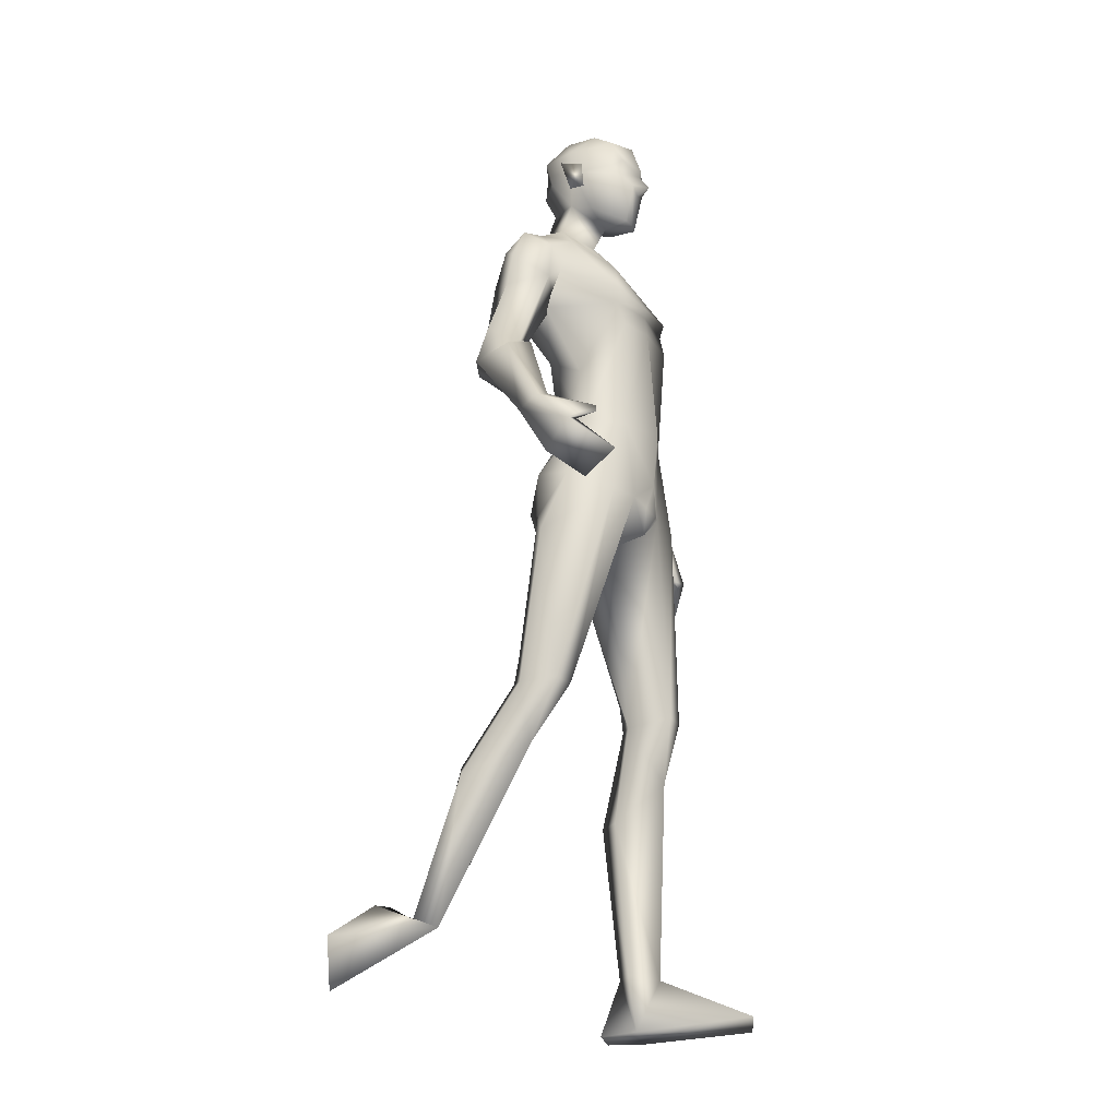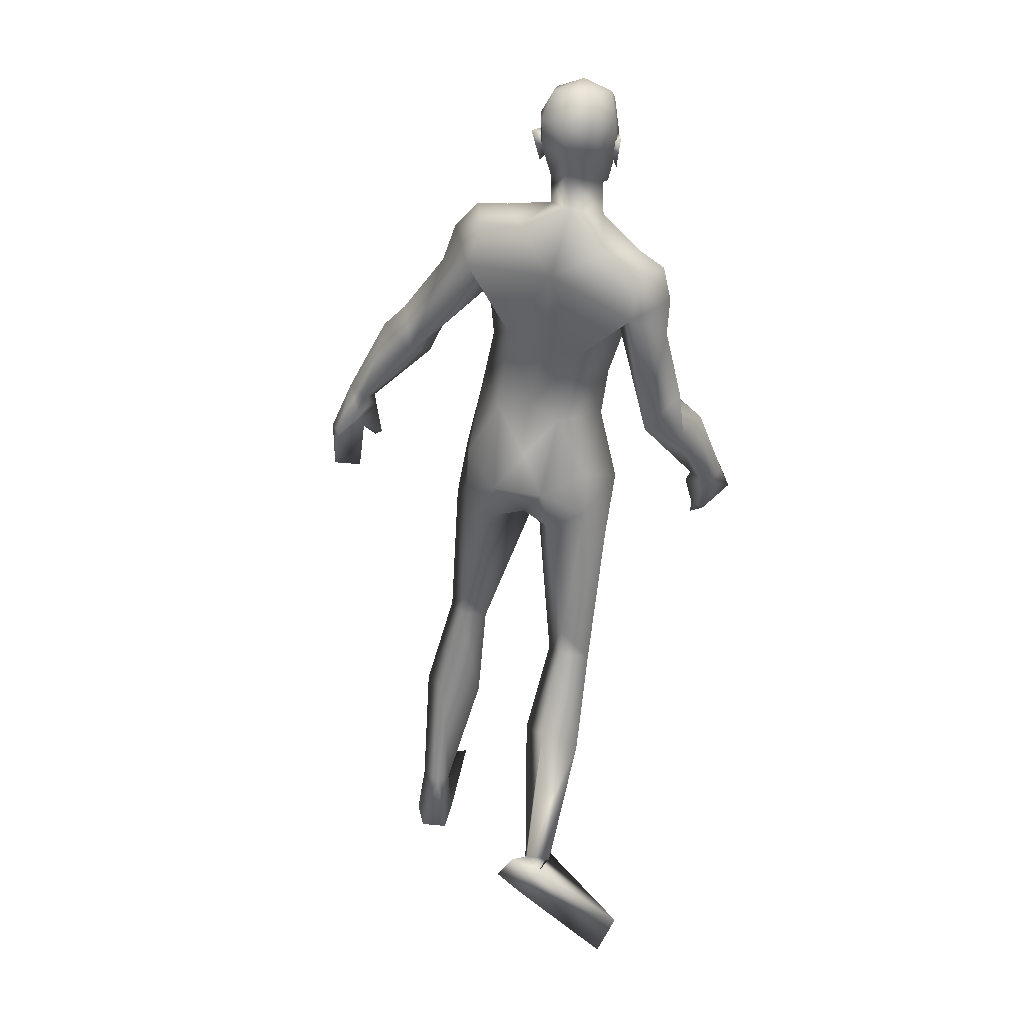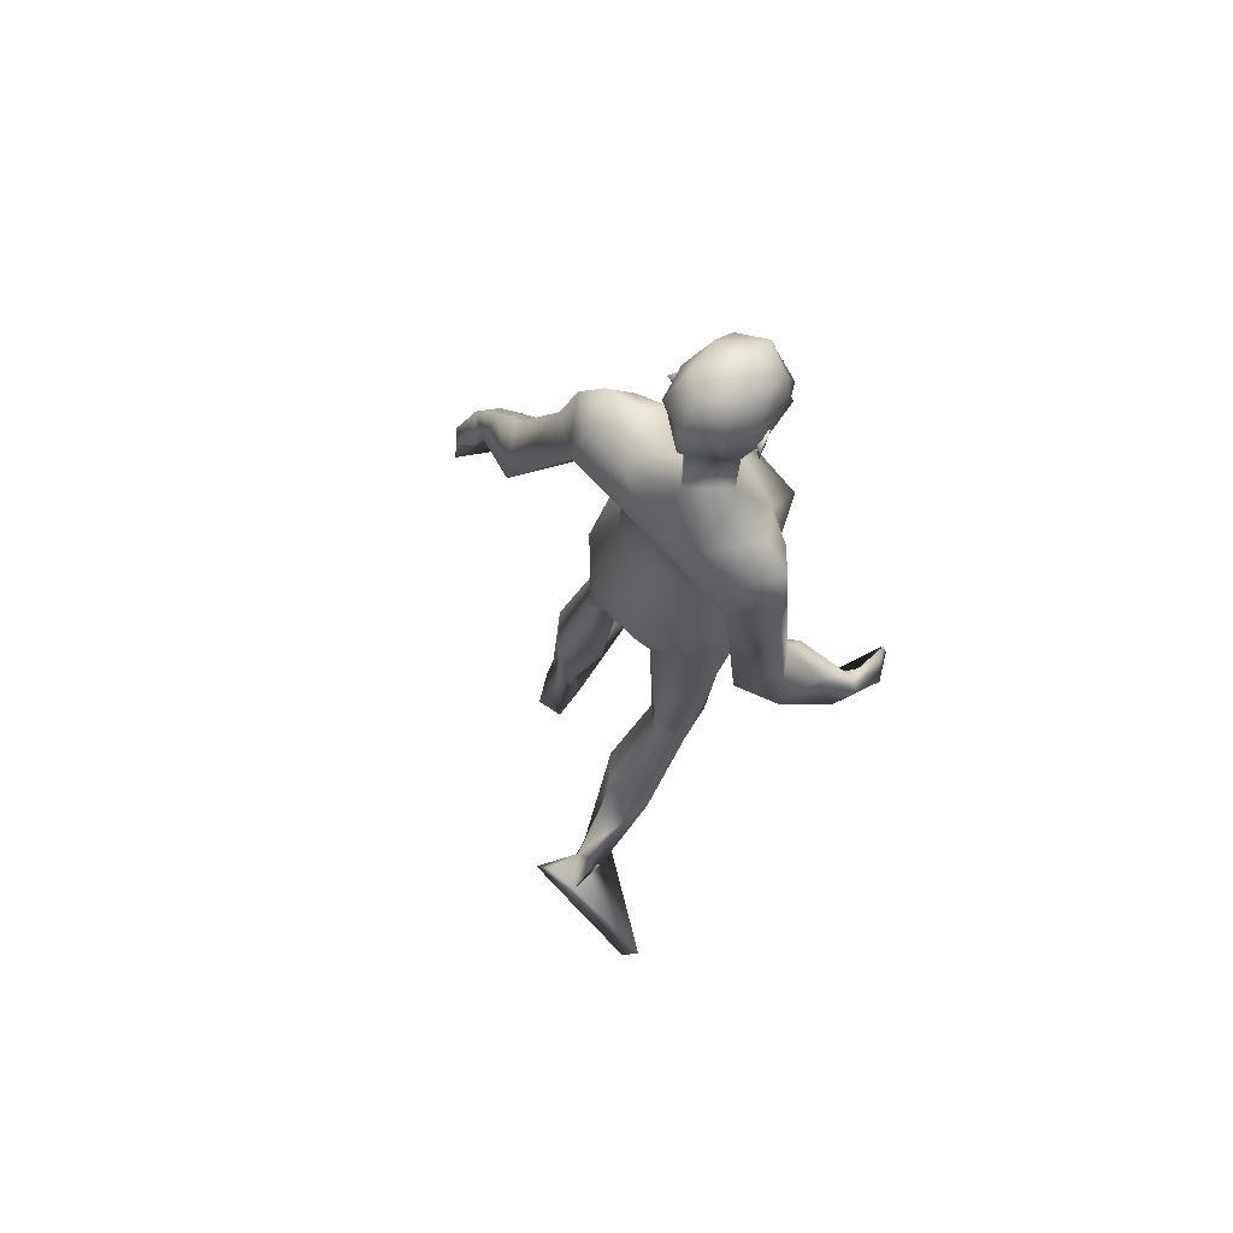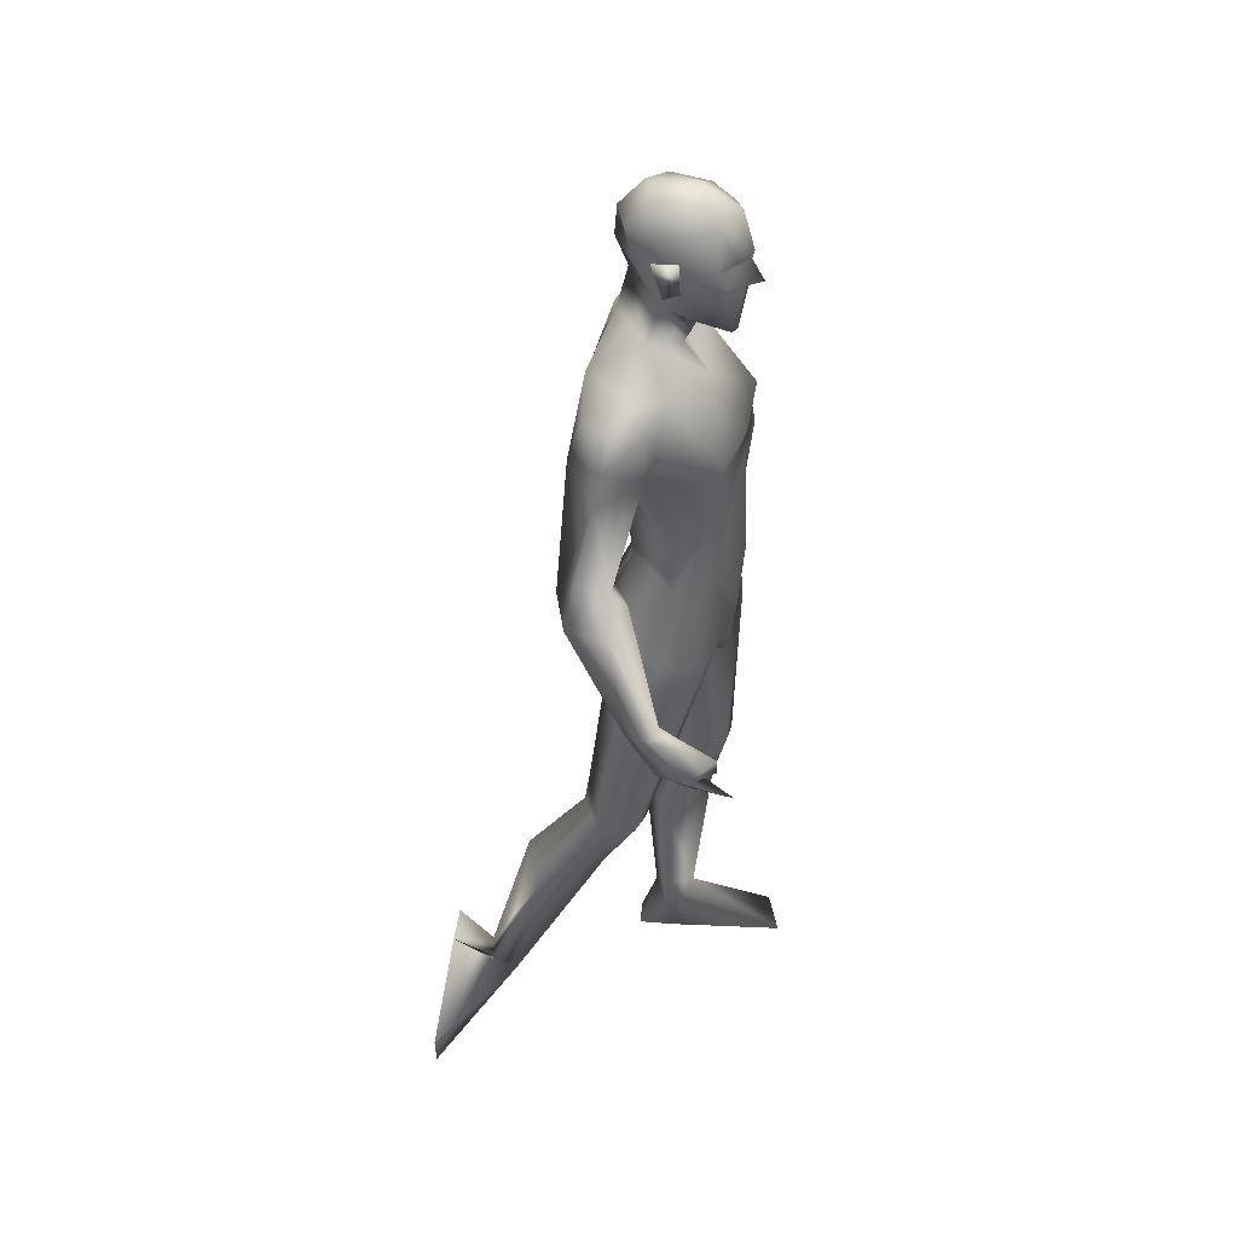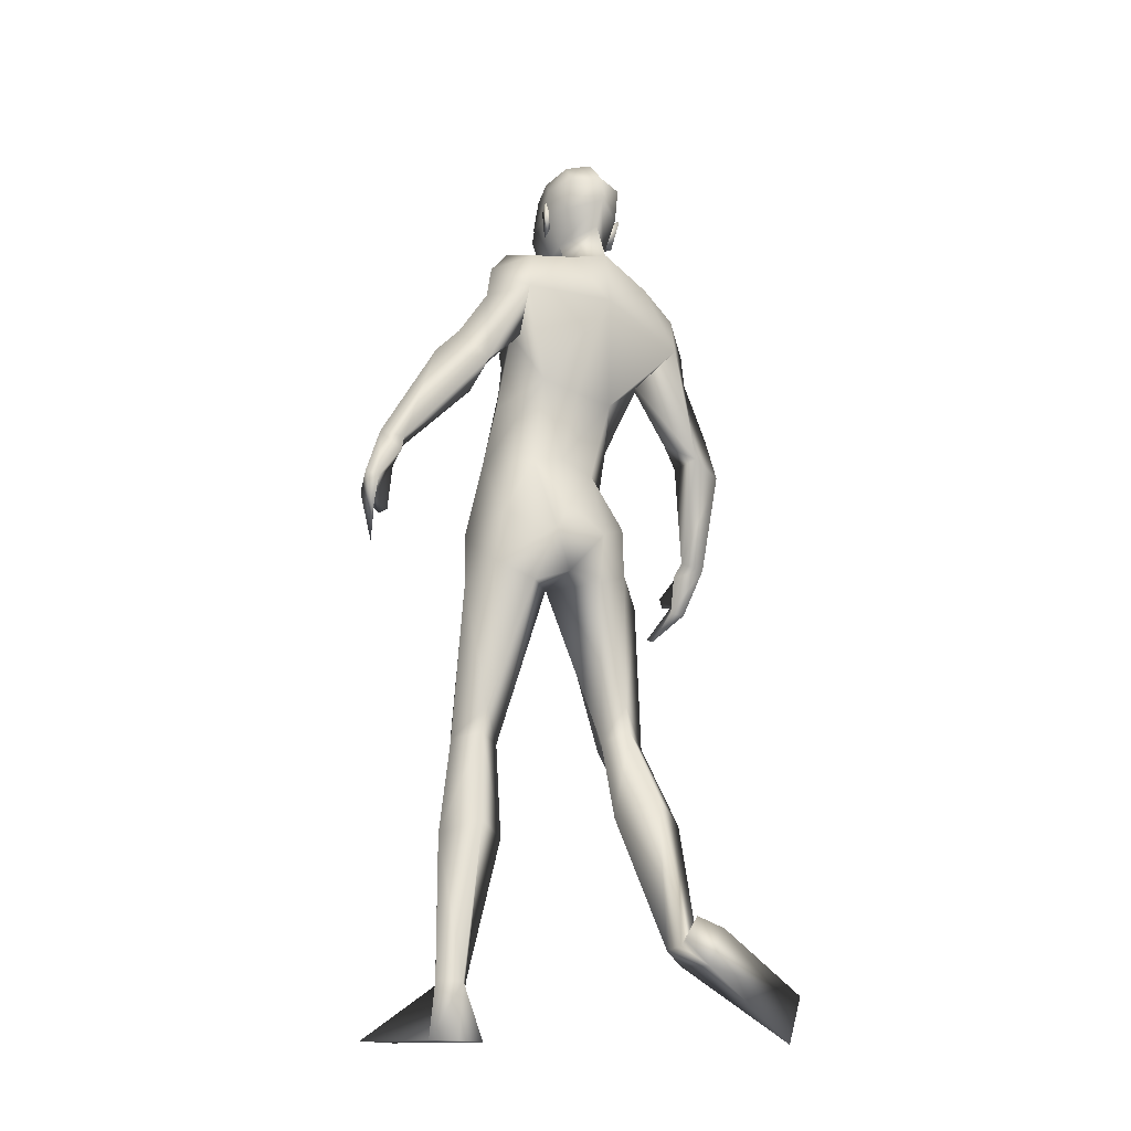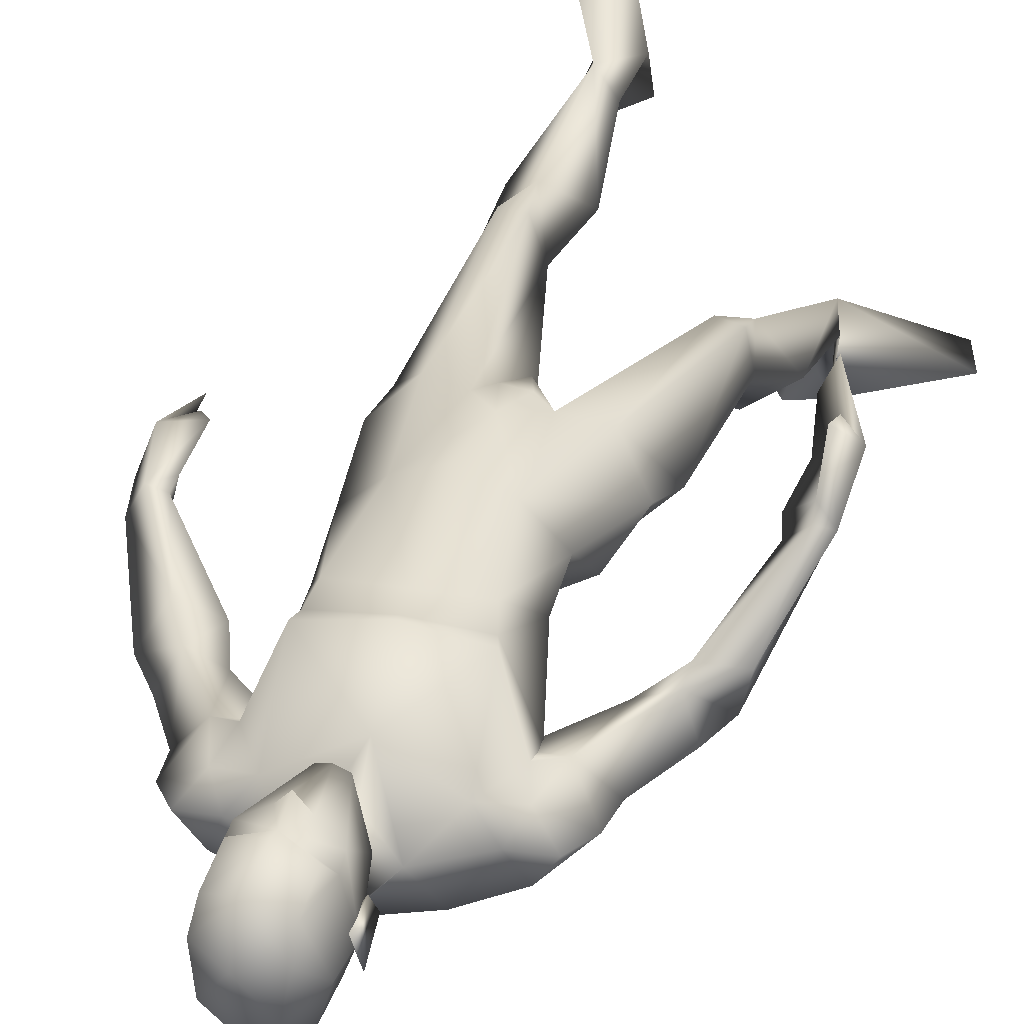
<metadata>
{"format":"obj","ext":"obj","renderer":"f3d","projection":"perspective","resolution":1024,"background":"white","views":[{"elev":-29.5,"azim":-62.6,"up":"+Y"},{"elev":30.5,"azim":-161.2,"up":"+Y"},{"elev":69.2,"azim":-135.3,"up":"+Y"},{"elev":37.1,"azim":-74.0,"up":"+Y"},{"elev":-16.4,"azim":150.8,"up":"+Y"},{"elev":38.6,"azim":-157.4,"up":"+Z"}]}
</metadata>
<code>
o Man_Body
v -0.007709 4.293 -0.2029
v 0.2479 4.23 -0.2199
v -0.2463 4.182 -0.2197
v 0.508 4.236 0.1143
v -0.5008 4.138 0.1146
v 0.2825 4.206 0.3331
v -0.2724 4.152 0.3333
v 0.005571 4.178 0.4575
v -0.2576 5.53 -0.4925
v 0.01003 5.862 -0.4045
v -0.629 5.721 -0.4028
v 0.1085 5.797 0.09898
v -0.6915 5.63 0.1023
v -0.2707 5.599 0.2678
v 0.2015 5.191 0.4111
v -0.5528 5.043 0.4116
v -0.1778 5.128 0.4577
v -0.1207 4.836 -0.2259
v 0.1662 4.893 -0.2235
v -0.4082 4.78 -0.2231
v 0.4013 4.712 0.09878
v -0.5567 4.524 0.09946
v 0.2022 5.021 0.4418
v -0.4888 4.885 0.4423
v -0.1488 4.981 0.4667
v 0.2047 5.302 0.444
v -0.5978 5.144 0.4446
v -0.189 5.185 0.4815
v -0.3339 5.999 -0.3006
v -0.1171 5.944 -0.06226
v -0.5289 5.895 -0.05971
v -0.3094 5.814 0.1049
v 0.5162 2.133 0.2669
v -0.3752 2.098 -0.0781
v 0.7759 2.101 0.03373
v -0.5785 2.086 -0.3634
v 0.1906 3.572 0.3506
v -0.1906 3.572 0.3506
v 0.004818 3.314 0.03617
v 0.293 3.269 -0.3301
v -0.2224 3.293 -0.3859
v 0.9832 0.3715 -0.2123
v -0.519 0.5405 -1.188
v 0.8198 0.3622 -0.31
v -0.3397 0.5733 -1.243
v 0.7524 0.3697 -0.2111
v -0.2946 0.5498 -1.135
v 0.9019 0.351 -0.04053
v -0.4712 0.4665 -1.018
v 0.3262 5.522 0.06315
v -0.7939 5.301 0.06394
v -0.0917 6.14 -0.003354
v -0.4943 6.149 0.004755
v -0.292 5.989 0.1946
v -0.2948 6.263 -0.2387
v 0.4838 5.468 -0.007333
v -0.9143 5.182 0.03115
v 0.3368 5.826 -0.3528
v -0.8977 5.53 -0.3478
v 0.3404 5.758 0.02496
v -0.8757 5.489 0.03318
v 0.4163 5.518 -0.4612
v -0.8713 5.242 -0.4495
v 0.6827 5.452 -0.2702
v -1.095 5.074 -0.2234
v 0.4468 5.889 -0.1243
v -1.025 5.558 -0.1211
v 0.2244 5.891 -0.07529
v -0.8221 5.651 -0.07638
v 0.3771 5.26 -0.08842
v -0.6536 5.12 -0.07198
v 0.887 4.916 -0.2184
v -1.118 4.51 -0.1079
v 0.965 5.065 -0.3889
v -1.238 4.607 -0.2919
v 0.8292 4.797 -0.6084
v 0.6887 4.9 -0.2974
v -0.9242 4.55 -0.1896
v 1.454 4.149 -0.1045
v -1.485 3.725 0.2308
v 1.517 4.227 -0.2532
v -1.424 3.676 0.07015
v 1.368 4.18 -0.3446
v -1.256 3.729 0.114
v 1.351 4.125 -0.1445
v -1.39 3.773 0.2677
v 1.048 4.7 -0.1643
v -1.356 4.331 -0.06634
v 1.144 4.885 -0.3748
v -1.293 4.3 -0.3543
v -1.02 4.373 -0.4837
v 0.81 4.662 -0.264
v -1.135 4.451 0.000316
v 0 3.378 -0.3308
v 0.6493 3.649 0.1155
v -0.6546 3.624 0.04559
v -0 3.748 0.418
v 0.5064 3.786 -0.2319
v -0.4824 3.776 -0.2793
v 0.1979 3.639 -0.4958
v -0.1979 3.639 -0.4958
v 0.4199 3.543 0.3615
v -0.4498 3.519 0.3108
v 0 3.893 -0.3341
v 0.5438 3.421 -0.1904
v -0.4979 3.419 -0.2734
v 0.6546 1.694 0.1435
v -0.4318 1.675 -0.3586
v 0.9467 1.379 -0.1413
v -0.6212 1.463 -0.7884
v 0.7247 1.467 -0.3823
v -0.3687 1.639 -0.9308
v 0.4681 1.384 -0.1609
v -0.1525 1.498 -0.696
v 0.6207 2.137 -0.1585
v -0.3948 2.171 -0.5095
v -0.2845 6.839 0.1841
v -0.2787 6.705 0.4312
v -0.2781 6.46 0.5035
v -0.2788 6.403 0.4898
v -0.199 6.27 0.4721
v -0.3609 6.271 0.4763
v -0.2831 5.946 0.4217
v -0.2082 5.951 0.4019
v -0.359 5.952 0.4059
v -0.05782 6.319 0.3893
v -0.5057 6.321 0.4012
v -0.05016 6.401 0.3447
v -0.5148 6.403 0.357
v -0.08466 6.657 0.339
v -0.4779 6.659 0.3494
v -0.07663 6.752 0.1973
v -0.4923 6.754 0.2083
v -0.1267 6.803 -0.04622
v -0.4546 6.805 -0.03754
v -0.004374 6.603 0.01951
v -0.5755 6.606 0.03462
v 0.00218 6.395 0.04224
v -0.5832 6.398 0.05773
v -0.3 6.454 -0.3224
v -0.2985 6.647 -0.3062
v -0.2932 6.828 -0.1411
v 1.042 -0.0338 -0.2432
v -0.5326 0.6768 -1.483
v 0.9173 -0.04324 -0.4525
v -0.3 0.7434 -1.511
v 0.7519 -0.03271 -0.1586
v -0.3849 0.4172 -1.526
v 0.898 0.00083 0.6441
v -1.042 -0.06464 -1.47
v 1.22 -0.002433 0.499
v -1.171 0.2612 -1.425
v 0.7186 -0.04326 -0.4135
v -0.1855 0.5792 -1.542
v -0.2804 6.226 0.4665
v -0.2774 6.272 0.57
v -0.09137 6.453 0.4304
v -0.4686 6.455 0.4404
v 0.05024 6.475 -0.03472
v -0.6343 6.478 -0.01661
v -0.002573 6.458 0.1187
v -0.5737 6.461 0.1338
v -0.02527 6.253 0.1257
v -0.5529 6.256 0.1396
v 0.00528 6.23 0.02736
v -0.5889 6.234 0.04308
v -0.06963 6.367 0.06231
v -0.5107 6.37 0.07398
v -0.07958 6.398 -0.1664
v -0.5125 6.4 -0.1549
v -0.08321 6.624 -0.2164
v -0.5091 6.626 -0.2052
v 0.5871 2.332 -0.1666
v -0.3853 2.366 -0.4786
v 0.6679 2.137 0.2662
v -0.5232 2.088 -0.1106
v 0.4439 2.081 -0.03361
v -0.24 2.11 -0.3606
v 1.657 3.881 -0.3321
v -1.348 3.343 0.2399
v 1.57 3.808 -0.05196
v -1.501 3.456 0.475
v 1.624 3.569 -0.3985
v -1.196 3.161 0.4556
v 1.517 3.432 -0.1368
v -1.306 3.245 0.7372
v 1.412 3.685 -0.02774
v -1.4 3.508 0.6413
v 1.578 3.842 -0.3922
v -1.247 3.358 0.2678
v 1.48 3.785 -0.1053
v -1.403 3.491 0.4991
v 1.406 4.07 -0.3892
v -1.213 3.621 0.1607
v 1.353 4.027 -0.1206
v -1.384 3.723 0.3543
v 1.35 3.725 -0.03258
v -1.372 3.575 0.6323
v 0.6971 3.245 0.004761
v -0.6463 3.208 -0.1751
v -0.4911 6.077 0.1662
v -0.08752 6.075 0.1555
v -0.07785 3.527 0.3904
v 0.07785 3.527 0.3904
v -0 3.354 0.3296
v -1.099 5.328 -0.1738
v 0.6058 5.711 -0.1899
v 0.2608 5.312 -0.0894
v -0.7422 5.04 -0.08763
f 50 26 15
f 16 27 51
f 68 30 12
f 13 31 69
f 50 12 26
f 27 13 51
f 10 58 62
f 63 59 11
f 60 66 68
f 69 67 61
f 9 62 19
f 20 63 9
f 19 18 9
f 9 18 20
f 10 62 9
f 9 63 11
f 68 12 60
f 61 13 69
f 98 4 95
f 96 5 99
f 98 2 4
f 5 3 99
f 72 87 89
f 90 88 73
f 72 89 74
f 75 90 73
f 77 92 72
f 73 93 78
f 92 87 72
f 73 88 93
f 37 102 6
f 7 103 38
f 39 94 40
f 41 94 39
f 104 1 2
f 3 1 104
f 95 105 98
f 99 106 96
f 100 98 105
f 106 99 101
f 100 104 2
f 3 104 101
f 2 98 100
f 101 99 3
f 6 102 95
f 96 103 7
f 95 4 6
f 7 5 96
f 107 175 33
f 34 176 108
f 177 173 115
f 116 174 178
f 173 35 115
f 116 36 174
f 118 132 117
f 117 133 118
f 132 134 117
f 117 135 133
f 134 142 117
f 117 142 135
f 149 151 48
f 49 152 150
f 145 153 44
f 45 154 146
f 120 156 121
f 122 156 120
f 121 156 155
f 155 156 122
f 54 124 123
f 123 125 54
f 155 123 121
f 122 123 155
f 123 124 121
f 122 125 123
f 147 143 151
f 152 144 148
f 147 151 149
f 150 152 148
f 143 147 145
f 146 148 144
f 147 153 145
f 146 154 148
f 44 153 147
f 148 154 45
f 44 147 46
f 47 148 45
f 48 151 143
f 144 152 49
f 48 143 42
f 43 144 49
f 48 46 147
f 148 47 49
f 48 147 149
f 150 148 49
f 44 42 143
f 144 43 45
f 44 143 145
f 146 144 45
f 130 136 132
f 133 137 131
f 136 134 132
f 133 135 137
f 119 130 118
f 118 131 119
f 121 126 120
f 120 127 122
f 126 128 120
f 120 129 127
f 107 33 177
f 178 34 108
f 107 177 113
f 114 178 108
f 48 107 113
f 114 108 49
f 48 113 46
f 47 114 49
f 113 177 115
f 116 178 114
f 113 115 111
f 112 116 114
f 46 113 111
f 112 114 47
f 46 111 44
f 45 112 47
f 111 115 109
f 110 116 112
f 115 35 109
f 110 36 116
f 44 111 109
f 110 112 45
f 44 109 42
f 43 110 45
f 109 35 107
f 108 36 110
f 35 175 107
f 108 176 36
f 42 109 48
f 49 110 43
f 109 107 48
f 49 108 110
f 100 105 40
f 41 106 101
f 100 40 94
f 94 41 101
f 76 83 92
f 93 84 91
f 83 85 92
f 93 86 84
f 76 92 77
f 78 93 91
f 92 85 87
f 88 86 93
f 85 79 87
f 88 80 86
f 89 81 83
f 84 82 90
f 89 83 76
f 91 84 90
f 74 89 76
f 91 90 75
f 87 79 81
f 82 80 88
f 87 81 89
f 90 82 88
f 56 60 50
f 51 61 57
f 60 12 50
f 51 13 61
f 56 77 72
f 73 78 57
f 62 64 76
f 91 65 63
f 64 74 76
f 91 75 65
f 64 56 72
f 73 57 65
f 64 72 74
f 75 73 65
f 10 68 58
f 59 69 11
f 68 66 58
f 59 67 69
f 10 29 30
f 31 29 11
f 10 30 68
f 69 31 11
f 15 23 21
f 22 24 16
f 30 29 55
f 55 29 31
f 30 55 52
f 53 55 31
f 32 30 52
f 53 31 32
f 32 52 54
f 54 53 32
f 12 30 14
f 14 31 13
f 30 32 14
f 14 32 31
f 26 12 14
f 14 13 27
f 26 14 28
f 28 14 27
f 15 26 28
f 28 27 16
f 15 28 17
f 17 28 16
f 23 15 17
f 17 16 24
f 23 17 25
f 25 17 24
f 6 23 25
f 25 24 7
f 6 25 8
f 8 25 7
f 4 21 23
f 24 22 5
f 4 23 6
f 7 24 5
f 2 19 4
f 5 20 3
f 19 21 4
f 5 22 20
f 1 18 19
f 18 1 20
f 2 1 19
f 20 1 3
f 130 157 128
f 129 158 131
f 157 120 128
f 129 120 158
f 120 157 119
f 119 158 120
f 157 130 119
f 119 131 158
f 138 128 126
f 127 129 139
f 52 55 140
f 140 55 53
f 9 29 10
f 11 29 9
f 141 142 134
f 135 142 141
f 128 138 136
f 137 139 129
f 136 130 128
f 129 131 137
f 118 130 132
f 133 131 118
f 6 8 97
f 97 8 7
f 97 37 6
f 7 38 97
f 159 167 161
f 162 168 160
f 161 167 163
f 164 168 162
f 163 167 165
f 166 168 164
f 165 167 159
f 160 168 166
f 140 169 52
f 53 170 140
f 169 138 52
f 53 139 170
f 136 171 134
f 135 172 137
f 171 141 134
f 135 141 172
f 105 173 40
f 41 174 106
f 177 40 173
f 174 41 178
f 181 187 191
f 192 188 182
f 181 191 185
f 186 192 182
f 179 183 189
f 190 184 180
f 79 195 197
f 198 196 80
f 195 79 85
f 86 80 196
f 81 193 83
f 84 194 82
f 81 179 189
f 190 180 82
f 81 189 193
f 194 190 82
f 195 191 197
f 198 192 196
f 191 187 197
f 198 188 192
f 183 185 191
f 192 186 184
f 183 191 189
f 190 192 184
f 181 79 197
f 198 80 182
f 181 197 187
f 188 198 182
f 179 181 183
f 184 182 180
f 181 185 183
f 184 186 182
f 175 102 33
f 34 103 176
f 102 37 33
f 34 38 103
f 39 177 37
f 38 178 39
f 177 33 37
f 38 34 178
f 40 177 39
f 39 178 41
f 141 171 169
f 170 172 141
f 141 169 140
f 140 170 141
f 138 169 136
f 137 170 139
f 169 171 136
f 137 172 170
f 161 165 159
f 160 166 162
f 161 163 165
f 166 164 162
f 195 85 83
f 84 86 196
f 83 193 195
f 196 194 84
f 189 191 195
f 196 192 190
f 195 193 189
f 190 194 196
f 81 79 181
f 182 80 82
f 181 179 81
f 82 180 182
f 35 199 175
f 95 199 105
f 200 36 176
f 200 96 106
f 174 36 200
f 200 106 174
f 103 96 200
f 200 176 103
f 102 175 199
f 199 95 102
f 173 105 199
f 199 35 173
f 125 201 54
f 201 53 54
f 52 202 54
f 202 124 54
f 138 126 202
f 202 52 138
f 139 53 201
f 201 127 139
f 124 202 126
f 126 121 124
f 127 201 125
f 125 122 127
f 204 37 97
f 97 38 203
f 206 67 59
f 206 65 57
f 66 207 58
f 64 207 56
f 60 56 207
f 207 66 60
f 61 67 206
f 206 57 61
f 62 58 207
f 207 64 62
f 63 65 206
f 206 59 63
f 50 208 56
f 208 77 56
f 76 77 208
f 208 62 76
f 15 21 70
f 70 50 15
f 62 70 19
f 70 21 19
f 209 22 16
f 16 51 209
f 63 20 209
f 20 22 209
f 71 78 91
f 91 63 71
f 51 57 71
f 57 78 71
f 51 63 209
f 51 71 63
f 50 70 62
f 50 62 208
f 94 101 100
f 100 101 104
f 97 203 204
f 204 203 205
f 205 37 204
f 38 205 203
f 37 205 39
f 205 38 39

</code>
